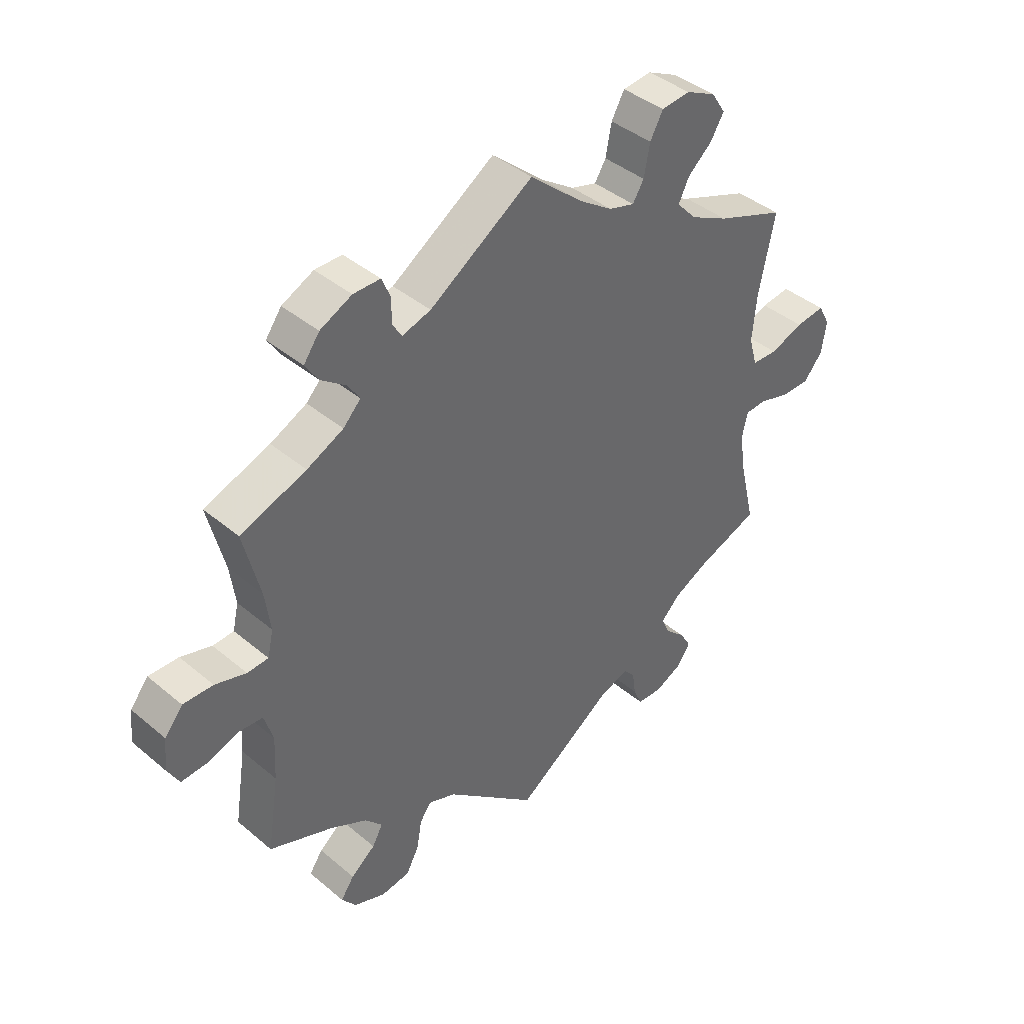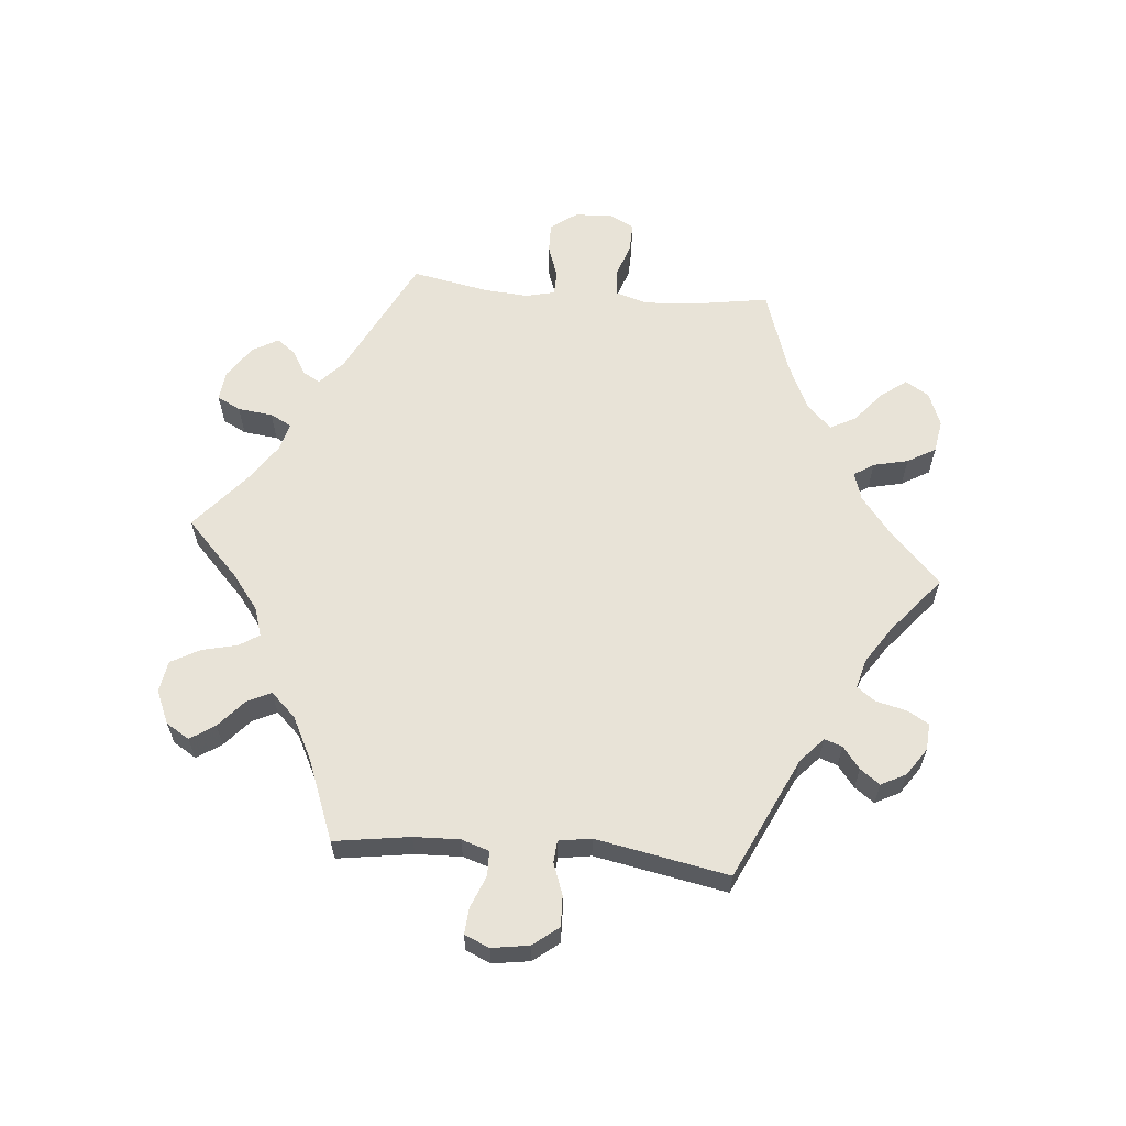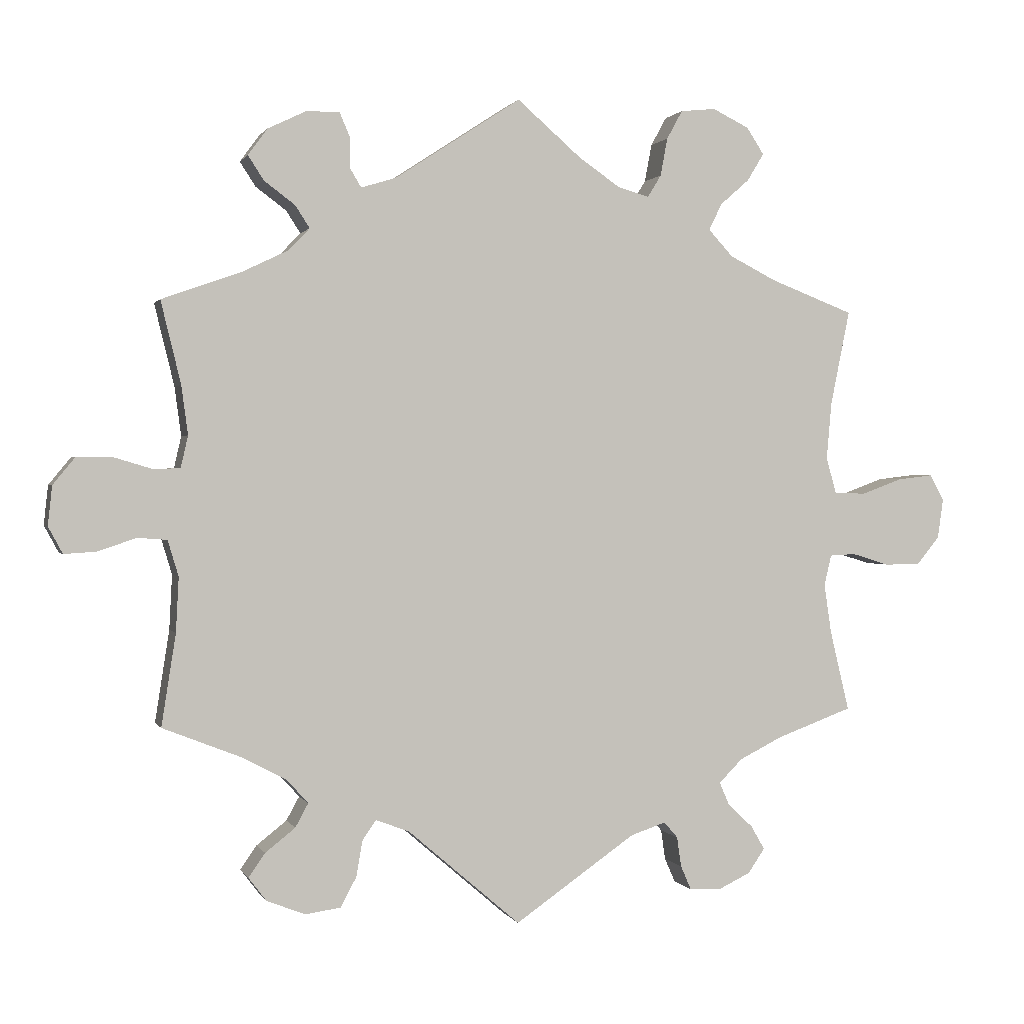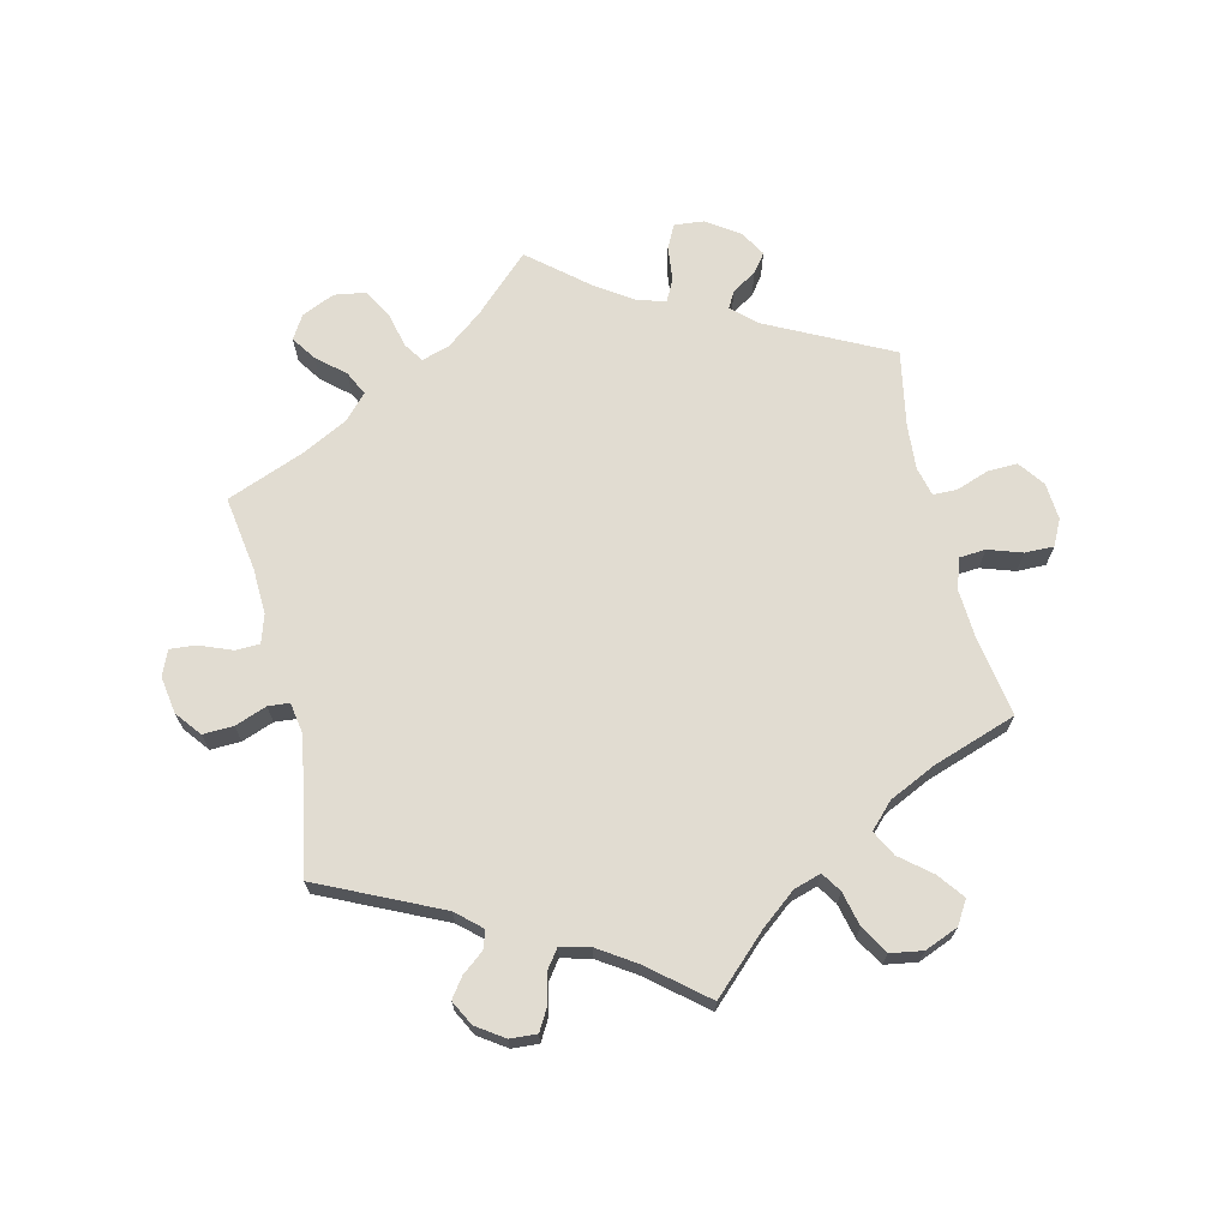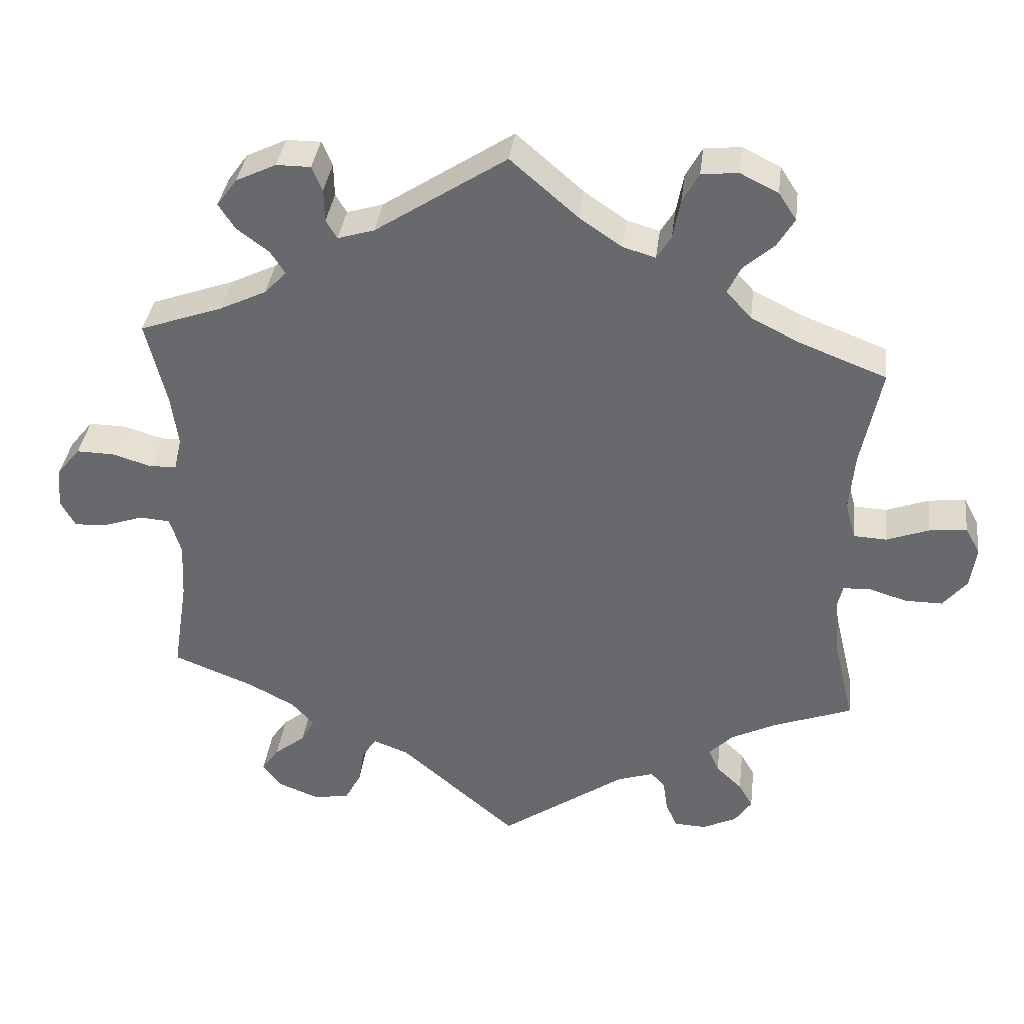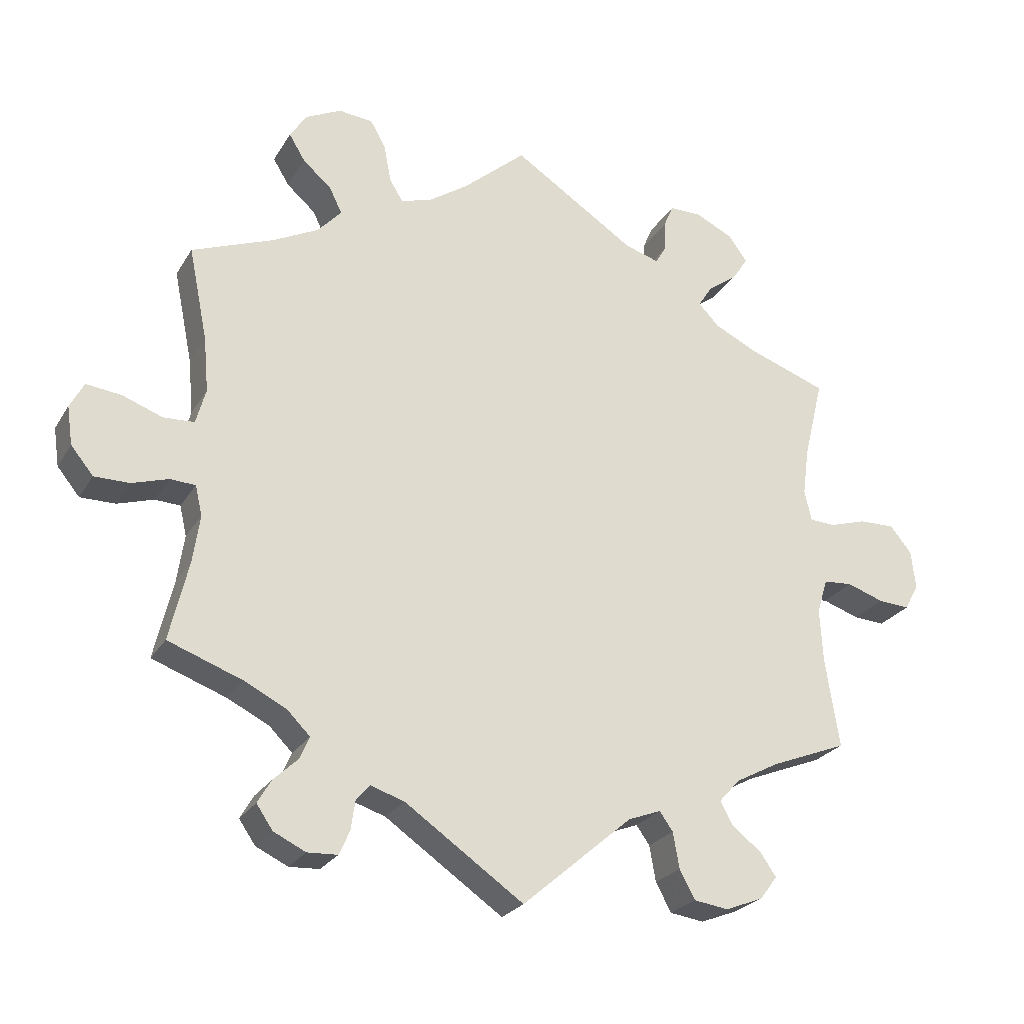
<metadata>
{"format":"obj","ext":"obj","renderer":"f3d","projection":"perspective","resolution":1024,"background":"white","views":[{"elev":41.1,"azim":135.5,"up":"+Z"},{"elev":61.6,"azim":155.2,"up":"+Y"},{"elev":0.9,"azim":164.5,"up":"+Z"},{"elev":69.1,"azim":-133.6,"up":"+Y"},{"elev":36.2,"azim":-173.0,"up":"+Z"},{"elev":-24.8,"azim":-24.1,"up":"+Z"}]}
</metadata>
<code>
v -0.169 0.07 -0.461
v -0.218 0.07 -0.445
v -0.237 0.07 -0.467
v -0.243 0.07 -0.509
v -0.258 0.07 -0.543
v -0.301 0.07 -0.545
v -0.347 0.07 -0.523
v -0.37 0.07 -0.489
v -0.351 0.07 -0.456
v -0.316 0.07 -0.423
v -0.302 0.07 -0.391
v -0.335 0.07 -0.358
v -0.395 0.07 -0.328
v -0.501 0.07 -0.289
v -0.474 0.07 -0.176
v -0.464 0.07 -0.108
v -0.474 0.07 -0.065
v -0.51 0.07 -0.063
v -0.562 0.07 -0.079
v -0.612 0.07 -0.079
v -0.644 0.07 -0.04
v -0.652 0.07 0.015
v -0.632 0.07 0.052
v -0.582 0.07 0.046
v -0.525 0.07 0.025
v -0.481 0.07 0.027
v -0.467 0.07 0.077
v -0.474 0.07 0.156
v -0.501 0.07 0.289
v -0.384 0.07 0.334
v -0.319 0.07 0.367
v -0.285 0.07 0.404
v -0.303 0.07 0.441
v -0.344 0.07 0.477
v -0.367 0.07 0.515
v -0.343 0.07 0.552
v -0.292 0.07 0.577
v -0.243 0.07 0.572
v -0.221 0.07 0.532
v -0.211 0.07 0.479
v -0.192 0.07 0.448
v -0.148 0.07 0.461
v -0.091 0.07 0.5
v -0.001 0.07 0.578
v 0.175 0.07 0.463
v 0.224 0.07 0.448
v 0.239 0.07 0.473
v 0.24 0.07 0.517
v 0.254 0.07 0.55
v 0.3 0.07 0.55
v 0.354 0.07 0.524
v 0.381 0.07 0.487
v 0.359 0.07 0.453
v 0.316 0.07 0.421
v 0.296 0.07 0.39
v 0.326 0.07 0.359
v 0.388 0.07 0.329
v 0.5 0.07 0.289
v 0.472 0.07 0.174
v 0.463 0.07 0.106
v 0.473 0.07 0.062
v 0.509 0.07 0.06
v 0.562 0.07 0.076
v 0.613 0.07 0.077
v 0.644 0.07 0.039
v 0.65 0.07 -0.016
v 0.63 0.07 -0.053
v 0.585 0.07 -0.05
v 0.532 0.07 -0.032
v 0.491 0.07 -0.035
v 0.476 0.07 -0.085
v 0.48 0.07 -0.161
v 0.5 0.07 -0.289
v 0.391 0.07 -0.332
v 0.329 0.07 -0.365
v 0.299 0.07 -0.398
v 0.317 0.07 -0.431
v 0.359 0.07 -0.464
v 0.382 0.07 -0.497
v 0.357 0.07 -0.53
v 0.303 0.07 -0.551
v 0.254 0.07 -0.544
v 0.232 0.07 -0.503
v 0.223 0.07 -0.452
v 0.204 0.07 -0.425
v 0.157 0.07 -0.443
v 0 0.07 -0.578
v -0.169 0 -0.461
v -0.218 0 -0.445
v -0.237 0 -0.467
v -0.243 0 -0.509
v -0.258 0 -0.543
v -0.301 0 -0.545
v -0.347 0 -0.523
v -0.37 0 -0.489
v -0.351 0 -0.456
v -0.316 0 -0.423
v -0.302 0 -0.391
v -0.335 0 -0.358
v -0.395 0 -0.328
v -0.501 0 -0.289
v -0.474 0 -0.176
v -0.464 0 -0.108
v -0.474 0 -0.065
v -0.51 0 -0.063
v -0.562 0 -0.079
v -0.612 0 -0.079
v -0.644 0 -0.04
v -0.652 0 0.015
v -0.632 0 0.052
v -0.582 0 0.046
v -0.525 0 0.025
v -0.481 0 0.027
v -0.467 0 0.077
v -0.474 0 0.156
v -0.501 0 0.289
v -0.384 0 0.334
v -0.319 0 0.367
v -0.285 0 0.404
v -0.303 0 0.441
v -0.344 0 0.477
v -0.367 0 0.515
v -0.343 0 0.552
v -0.292 0 0.577
v -0.243 0 0.572
v -0.221 0 0.532
v -0.211 0 0.479
v -0.192 0 0.448
v -0.148 0 0.461
v -0.091 0 0.5
v -0.001 0 0.578
v 0.175 0 0.463
v 0.224 0 0.448
v 0.239 0 0.473
v 0.24 0 0.517
v 0.254 0 0.55
v 0.3 0 0.55
v 0.354 0 0.524
v 0.381 0 0.487
v 0.359 0 0.453
v 0.316 0 0.421
v 0.296 0 0.39
v 0.326 0 0.359
v 0.388 0 0.329
v 0.5 0 0.289
v 0.472 0 0.174
v 0.463 0 0.106
v 0.473 0 0.062
v 0.509 0 0.06
v 0.562 0 0.076
v 0.613 0 0.077
v 0.644 0 0.039
v 0.65 0 -0.016
v 0.63 0 -0.053
v 0.585 0 -0.05
v 0.532 0 -0.032
v 0.491 0 -0.035
v 0.476 0 -0.085
v 0.48 0 -0.161
v 0.5 0 -0.289
v 0.391 0 -0.332
v 0.329 0 -0.365
v 0.299 0 -0.398
v 0.317 0 -0.431
v 0.359 0 -0.464
v 0.382 0 -0.497
v 0.357 0 -0.53
v 0.303 0 -0.551
v 0.254 0 -0.544
v 0.232 0 -0.503
v 0.223 0 -0.452
v 0.204 0 -0.425
v 0.157 0 -0.443
v 0 0 -0.578
f 86 87 1
f 85 86 1 2
f 81 82 83 84
f 81 84 85
f 80 81 85
f 77 78 79 80
f 76 77 80 85
f 75 76 85 2
f 72 73 74
f 71 72 74 75
f 70 71 75 2
f 66 67 68 69
f 66 69 70
f 65 66 70
f 62 63 64 65
f 61 62 65 70
f 60 61 70 2
f 57 58 59
f 56 57 59 60
f 55 56 60 2
f 51 52 53 54
f 51 54 55
f 47 48 49 50
f 46 47 50 51
f 43 44 45
f 42 43 45 46
f 41 42 46
f 37 38 39 40
f 37 40 41
f 36 37 41
f 33 34 35 36
f 32 33 36 41
f 31 32 41 46
f 28 29 30
f 27 28 30 31
f 26 27 31 46
f 22 23 24 25
f 22 25 26
f 21 22 26
f 18 19 20 21
f 17 18 21 26
f 16 17 26 46
f 13 14 15
f 12 13 15 16
f 11 12 16 46
f 7 8 9 10
f 3 4 5 6
f 3 6 7 10
f 11 46 51 55
f 10 11 55
f 2 3 10 55
f 88 174 173
f 89 88 173 172
f 171 170 169 168
f 172 171 168
f 172 168 167
f 167 166 165 164
f 172 167 164 163
f 89 172 163 162
f 161 160 159
f 162 161 159 158
f 89 162 158 157
f 156 155 154 153
f 157 156 153
f 157 153 152
f 152 151 150 149
f 157 152 149 148
f 89 157 148 147
f 146 145 144
f 147 146 144 143
f 89 147 143 142
f 141 140 139 138
f 142 141 138
f 137 136 135 134
f 138 137 134 133
f 132 131 130
f 133 132 130 129
f 133 129 128
f 127 126 125 124
f 128 127 124
f 128 124 123
f 123 122 121 120
f 128 123 120 119
f 133 128 119 118
f 117 116 115
f 118 117 115 114
f 133 118 114 113
f 112 111 110 109
f 113 112 109
f 113 109 108
f 108 107 106 105
f 113 108 105 104
f 133 113 104 103
f 102 101 100
f 103 102 100 99
f 133 103 99 98
f 97 96 95 94
f 93 92 91 90
f 97 94 93 90
f 142 138 133 98
f 142 98 97
f 142 97 90 89
f 1 88 89 2
f 2 89 90 3
f 3 90 91 4
f 4 91 92 5
f 5 92 93 6
f 6 93 94 7
f 7 94 95 8
f 8 95 96 9
f 9 96 97 10
f 10 97 98 11
f 11 98 99 12
f 12 99 100 13
f 13 100 101 14
f 14 101 102 15
f 15 102 103 16
f 16 103 104 17
f 17 104 105 18
f 18 105 106 19
f 19 106 107 20
f 20 107 108 21
f 21 108 109 22
f 22 109 110 23
f 23 110 111 24
f 24 111 112 25
f 25 112 113 26
f 26 113 114 27
f 27 114 115 28
f 28 115 116 29
f 29 116 117 30
f 30 117 118 31
f 31 118 119 32
f 32 119 120 33
f 33 120 121 34
f 34 121 122 35
f 35 122 123 36
f 36 123 124 37
f 37 124 125 38
f 38 125 126 39
f 39 126 127 40
f 40 127 128 41
f 41 128 129 42
f 42 129 130 43
f 43 130 131 44
f 44 131 132 45
f 45 132 133 46
f 46 133 134 47
f 47 134 135 48
f 48 135 136 49
f 49 136 137 50
f 50 137 138 51
f 51 138 139 52
f 52 139 140 53
f 53 140 141 54
f 54 141 142 55
f 55 142 143 56
f 56 143 144 57
f 57 144 145 58
f 58 145 146 59
f 59 146 147 60
f 60 147 148 61
f 61 148 149 62
f 62 149 150 63
f 63 150 151 64
f 64 151 152 65
f 65 152 153 66
f 66 153 154 67
f 67 154 155 68
f 68 155 156 69
f 69 156 157 70
f 70 157 158 71
f 71 158 159 72
f 72 159 160 73
f 73 160 161 74
f 74 161 162 75
f 75 162 163 76
f 76 163 164 77
f 77 164 165 78
f 78 165 166 79
f 79 166 167 80
f 80 167 168 81
f 81 168 169 82
f 82 169 170 83
f 83 170 171 84
f 84 171 172 85
f 85 172 173 86
f 86 173 174 87
f 87 174 88 1

</code>
